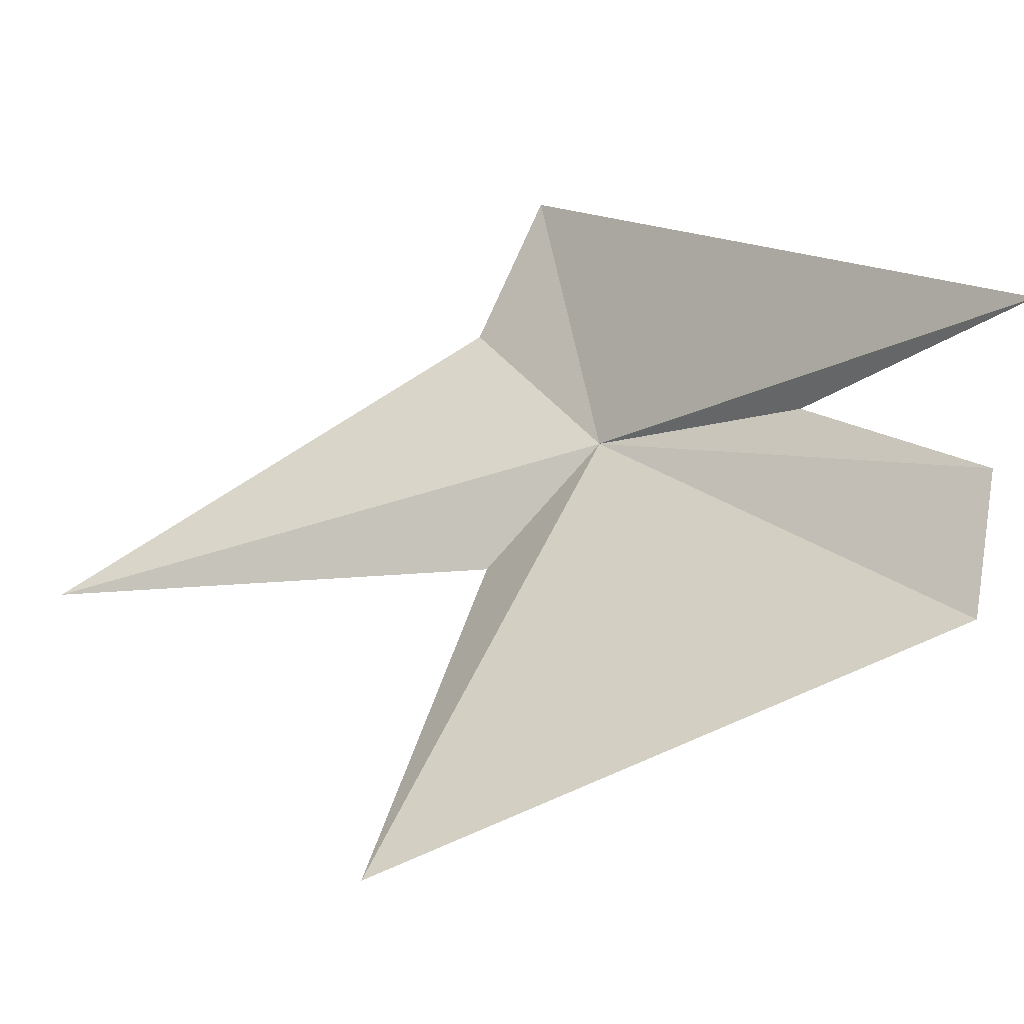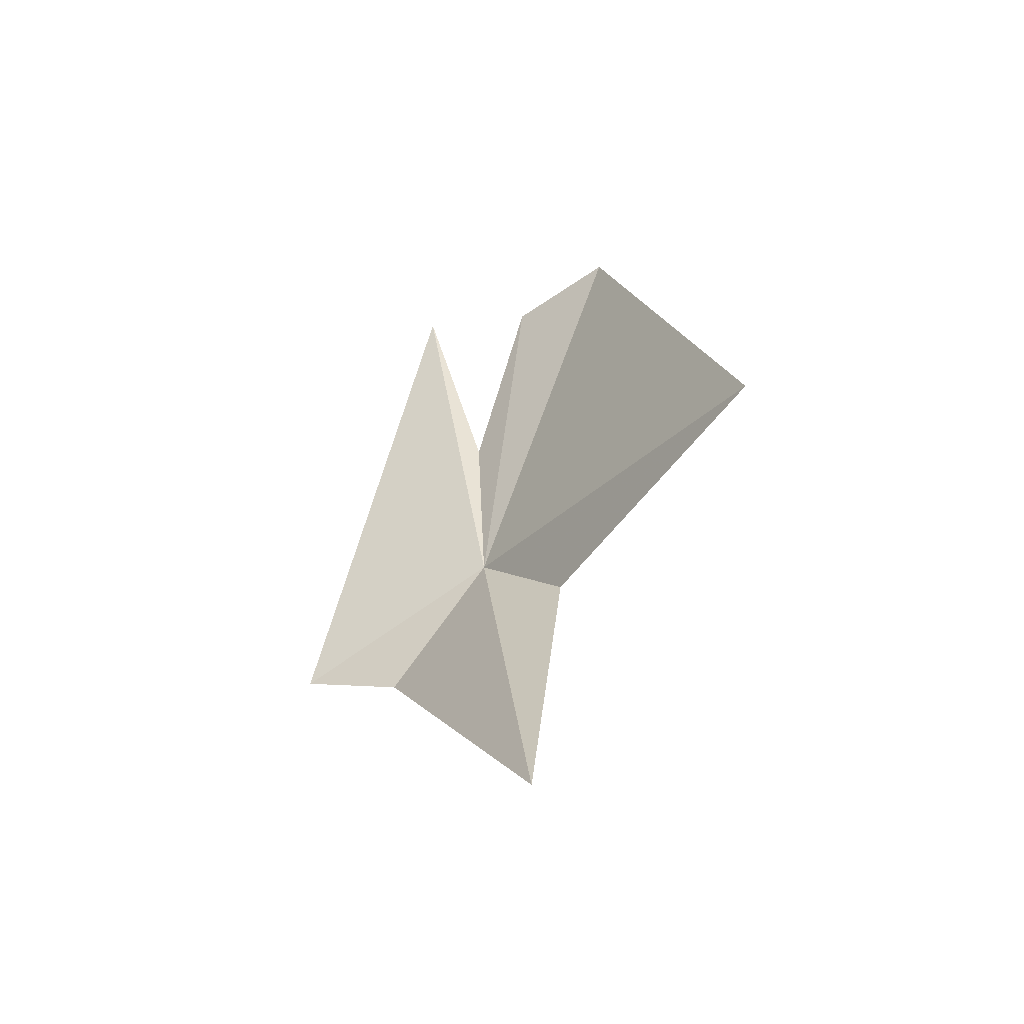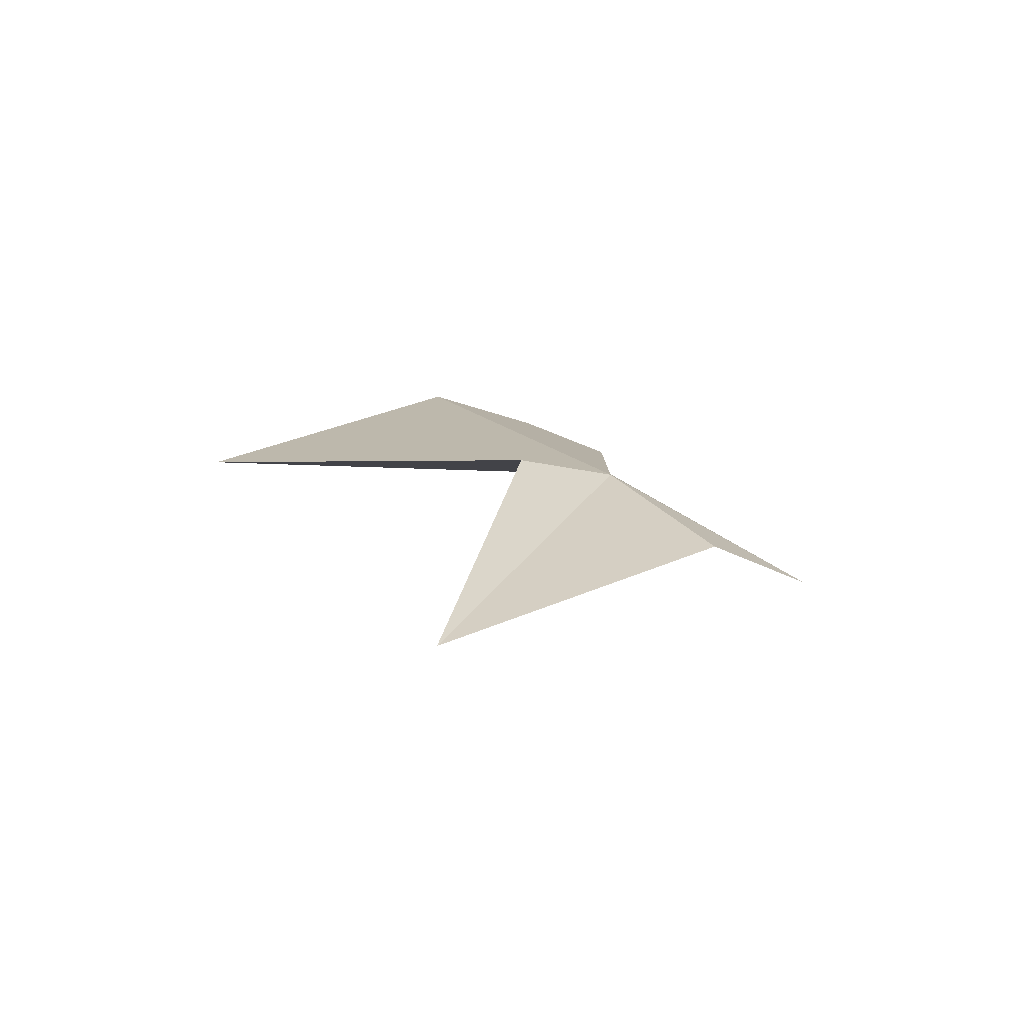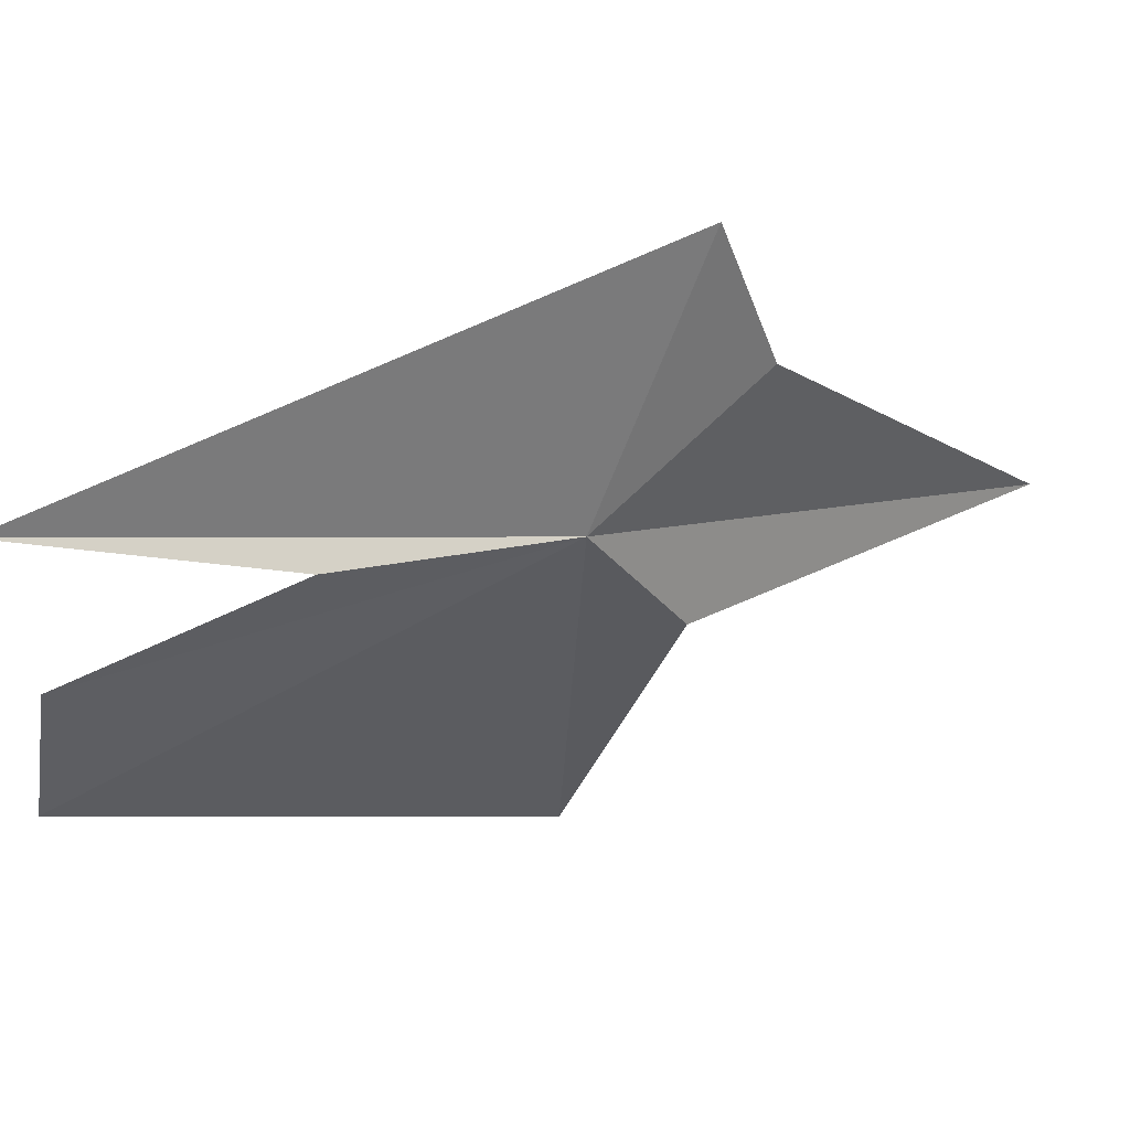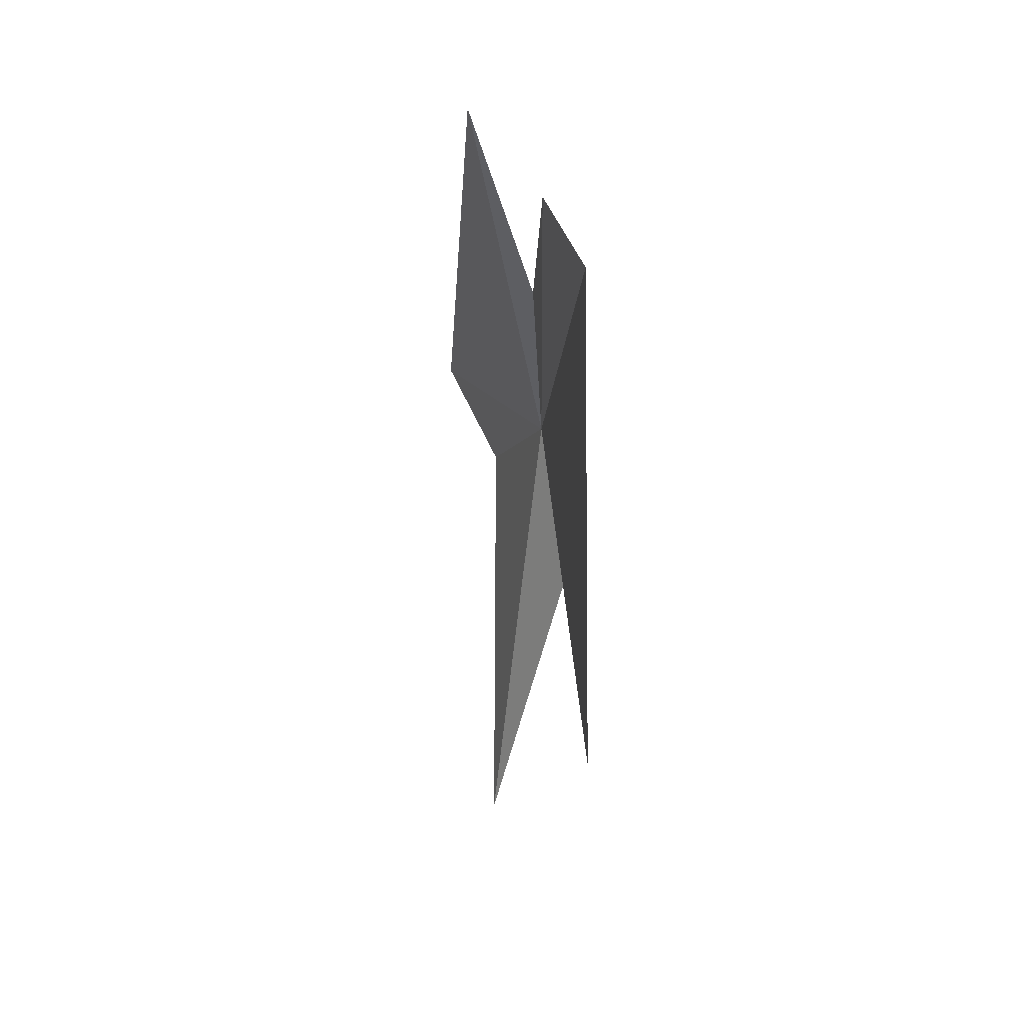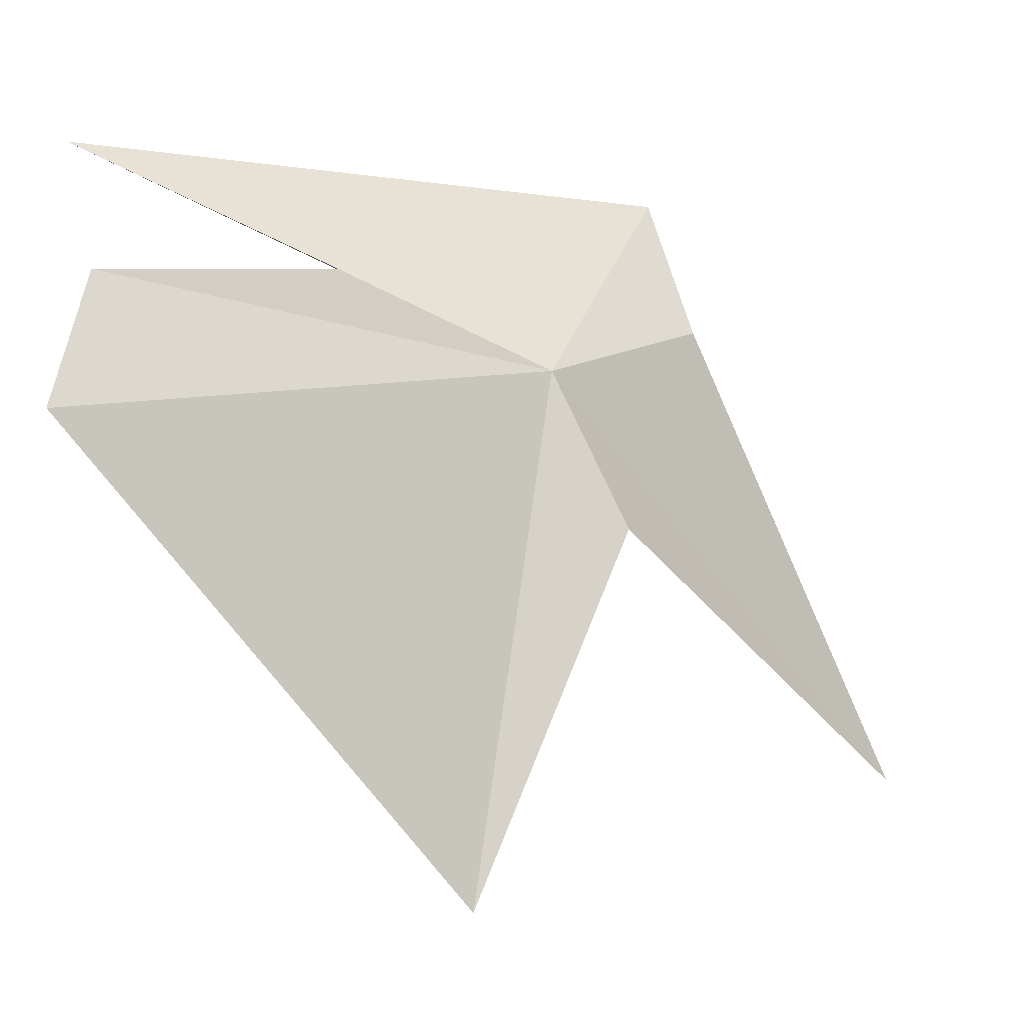
<metadata>
{"format":"obj","ext":"obj","renderer":"f3d","projection":"perspective","resolution":1024,"background":"white","views":[{"elev":-9.7,"azim":-56.1,"up":"+Y"},{"elev":-46.9,"azim":-69.9,"up":"+Z"},{"elev":-77.5,"azim":54.9,"up":"+Z"},{"elev":26.1,"azim":66.0,"up":"+Y"},{"elev":43.5,"azim":-36.9,"up":"+Z"},{"elev":-44.4,"azim":55.6,"up":"+Y"}]}
</metadata>
<code>
v 2.608 -2.321 17.67
v 2.544 -2.399 18.1
v 2.5 -2.53 18.1
v 2.545 -2.259 18.14
v 2.597 -2.315 17.89
v 2.647 -2.063 17.58
v 2.437 -2.444 17.15
v 2.629 -2.193 17.52
v 2.575 -2.436 17.57
v 2.358 -2.734 17.58
f 1 2 3
f 1 4 5
f 1 5 2
f 1 6 4
f 1 7 8
f 1 8 6
f 1 9 7
f 1 3 10
f 1 10 9

</code>
